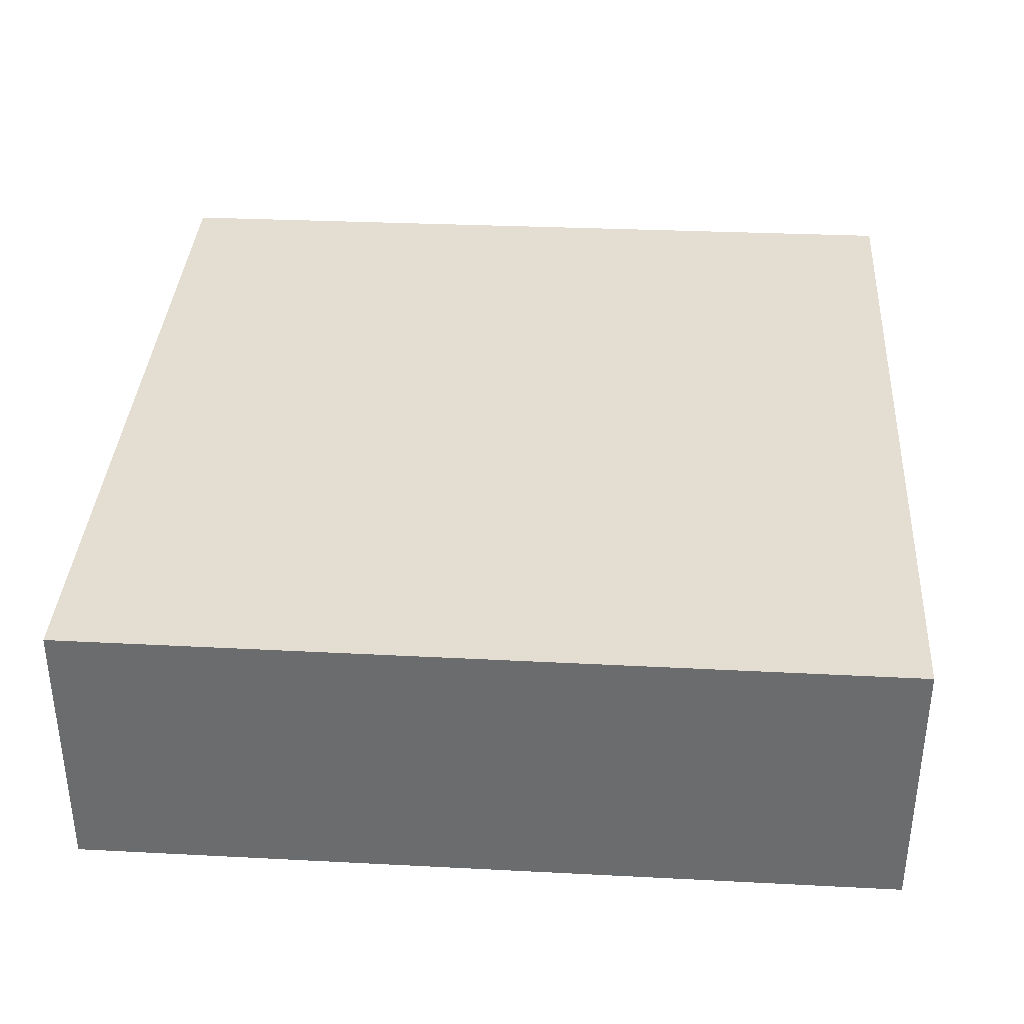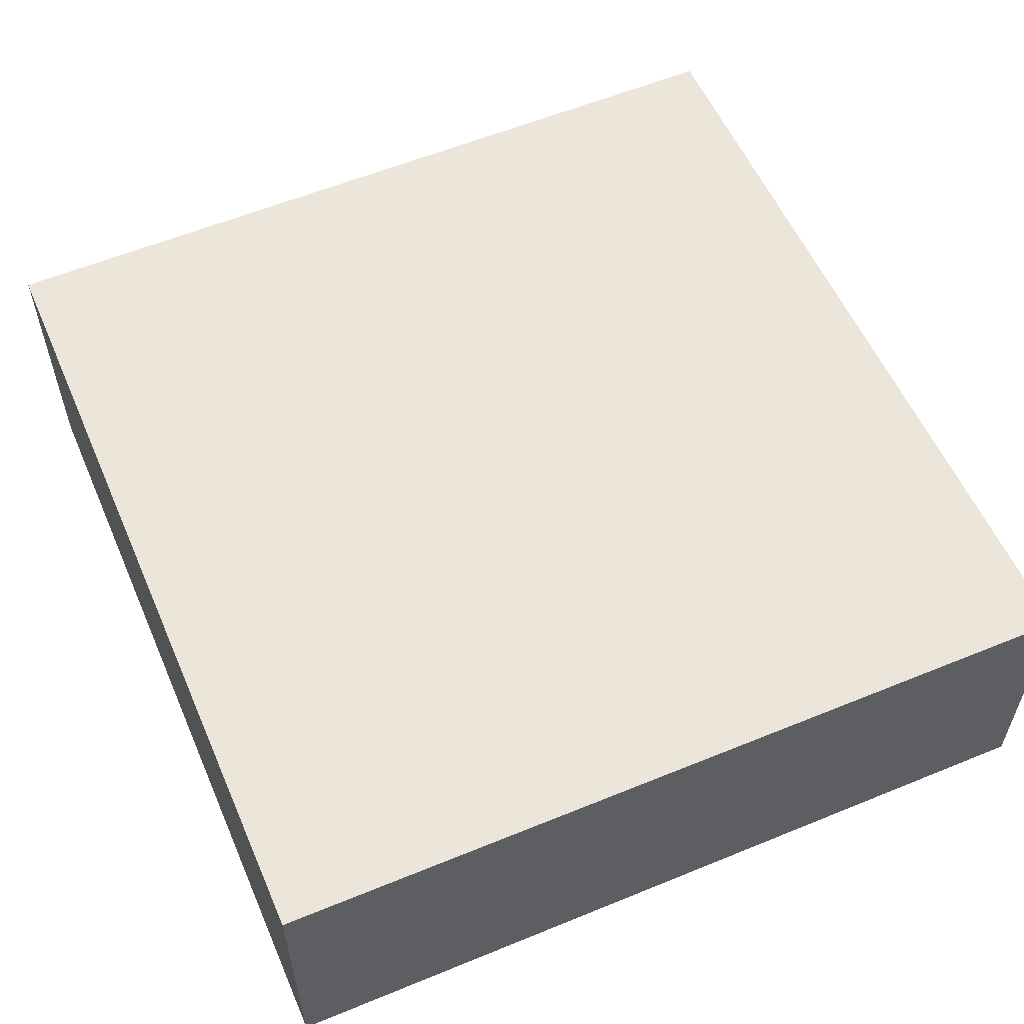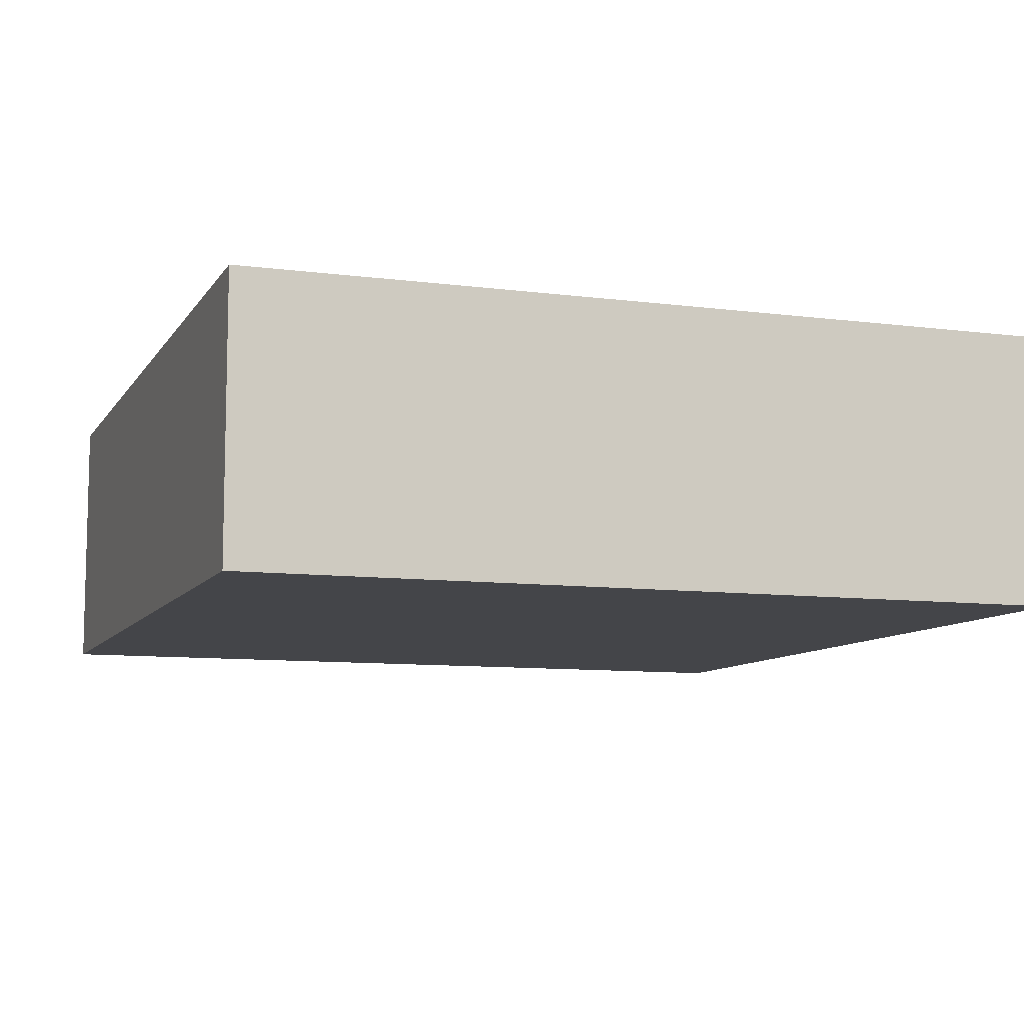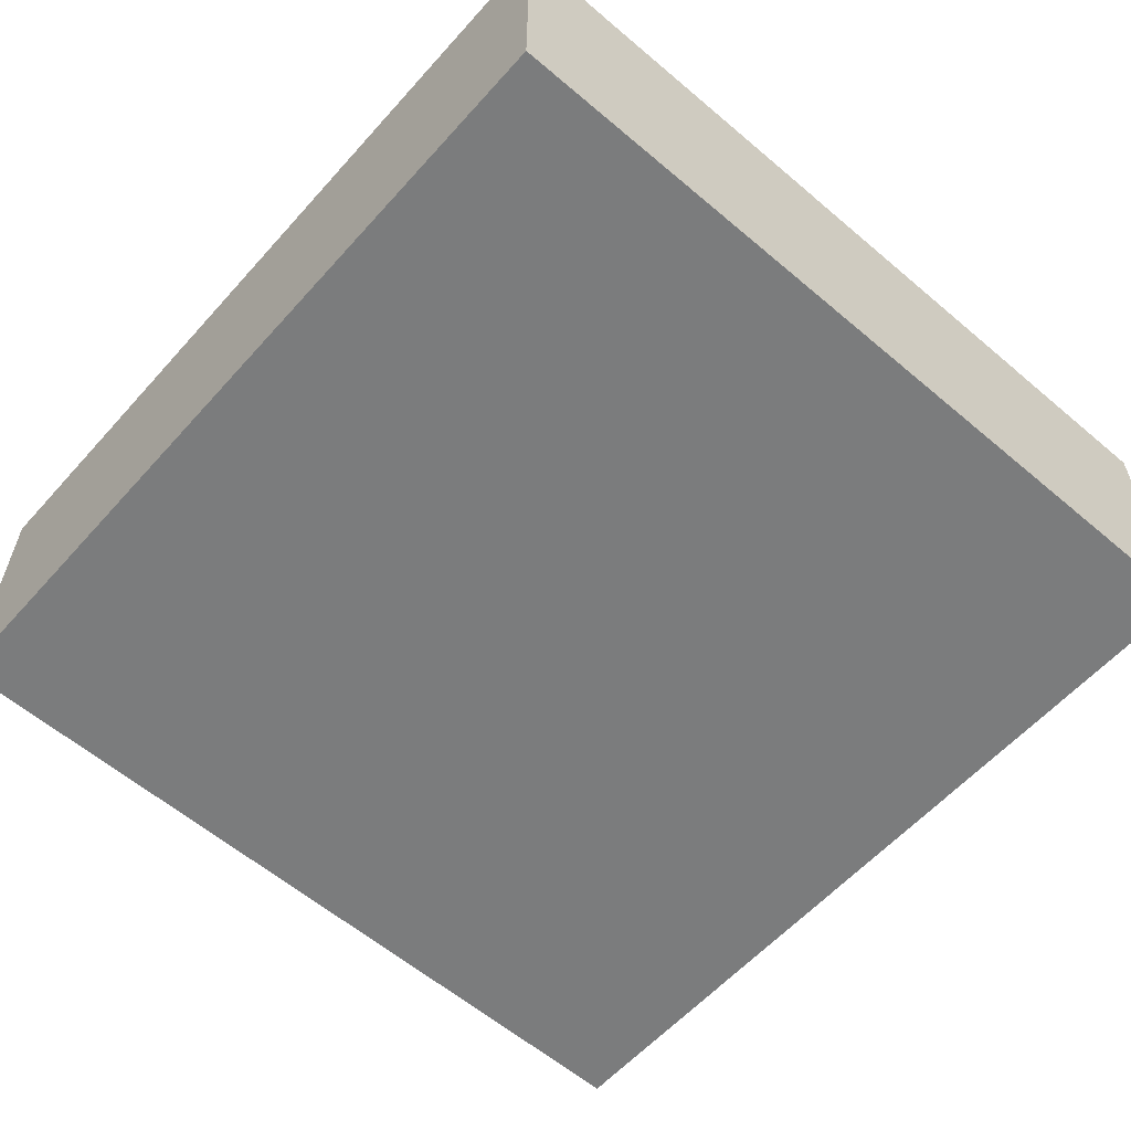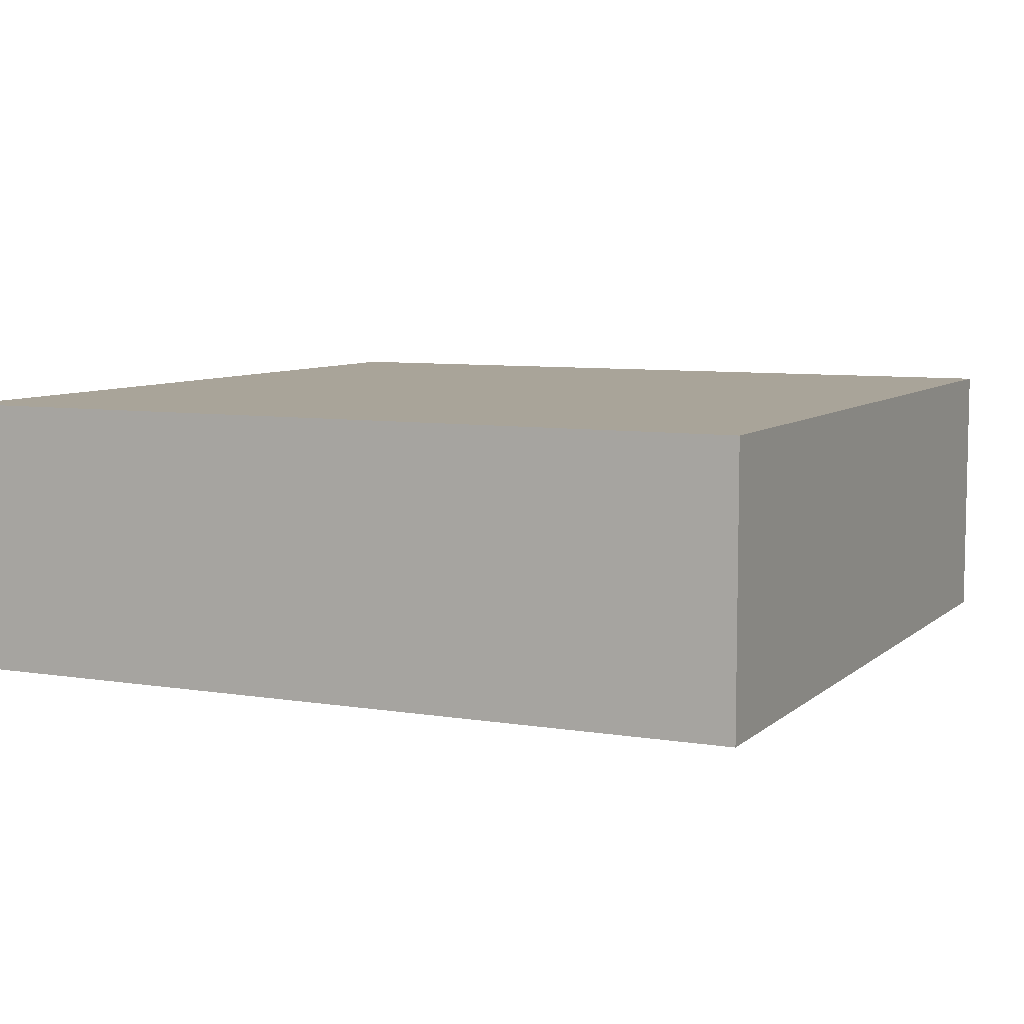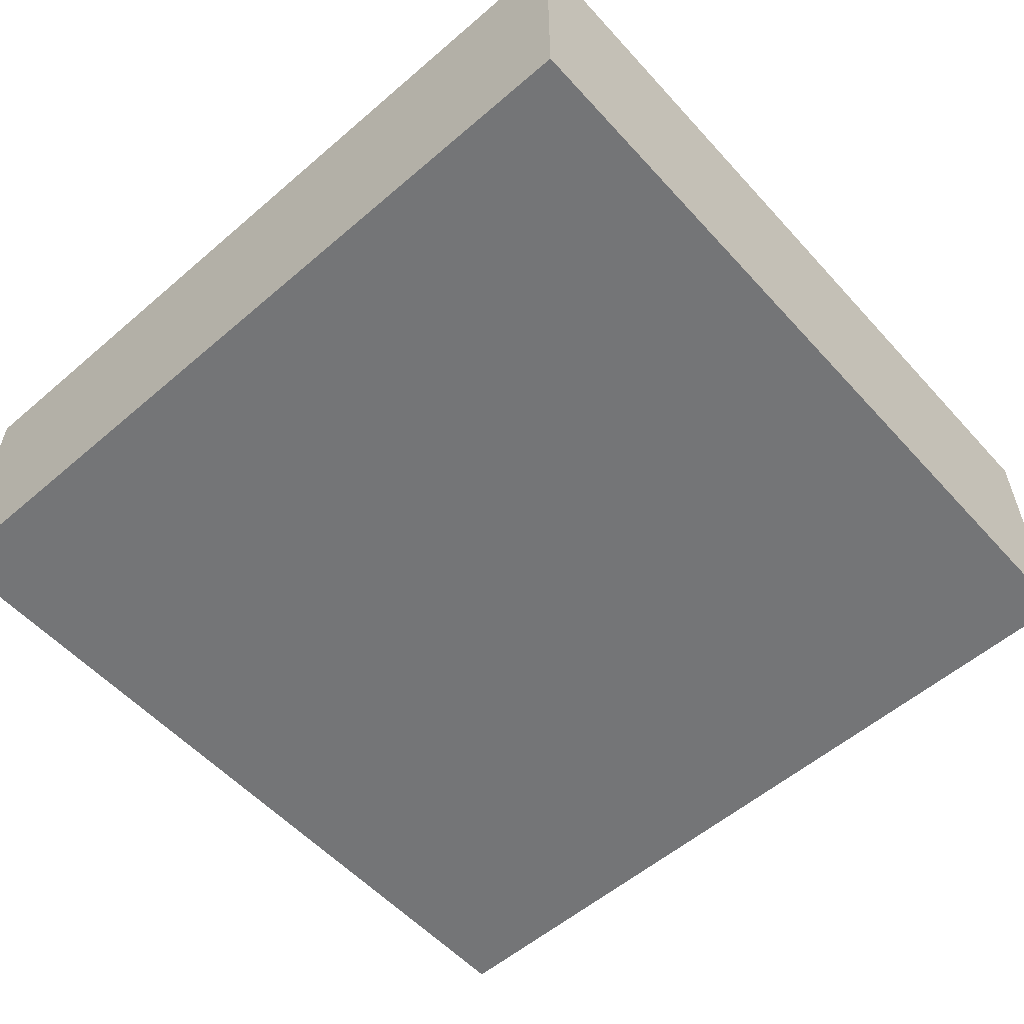
<metadata>
{"format":"obj","ext":"obj","renderer":"f3d","projection":"perspective","resolution":1024,"background":"white","views":[{"elev":36.0,"azim":-85.1,"up":"+Y"},{"elev":56.7,"azim":-112.1,"up":"+Y"},{"elev":-9.1,"azim":-108.1,"up":"+Y"},{"elev":-58.7,"azim":-130.1,"up":"+Y"},{"elev":7.3,"azim":116.8,"up":"+Y"},{"elev":-56.5,"azim":43.1,"up":"+Y"}]}
</metadata>
<code>
v  5.632 1.85 -0.132
v  0.098 1.85 5.591
v  5.791 1.85 5.475
v  0 1.85 1.133e-16
v  5.791 -3.352e-16 5.475
v  5.632 8.083e-18 -0.132
v  0 0 0
v  0.098 -3.423e-16 5.591
g defaultobject
f 1 2 3
f 2 1 4
f 5 1 3
f 1 5 6
f 6 4 1
f 4 6 7
f 7 2 4
f 2 7 8
f 8 3 2
f 3 8 5
f 8 6 5
f 6 8 7

</code>
